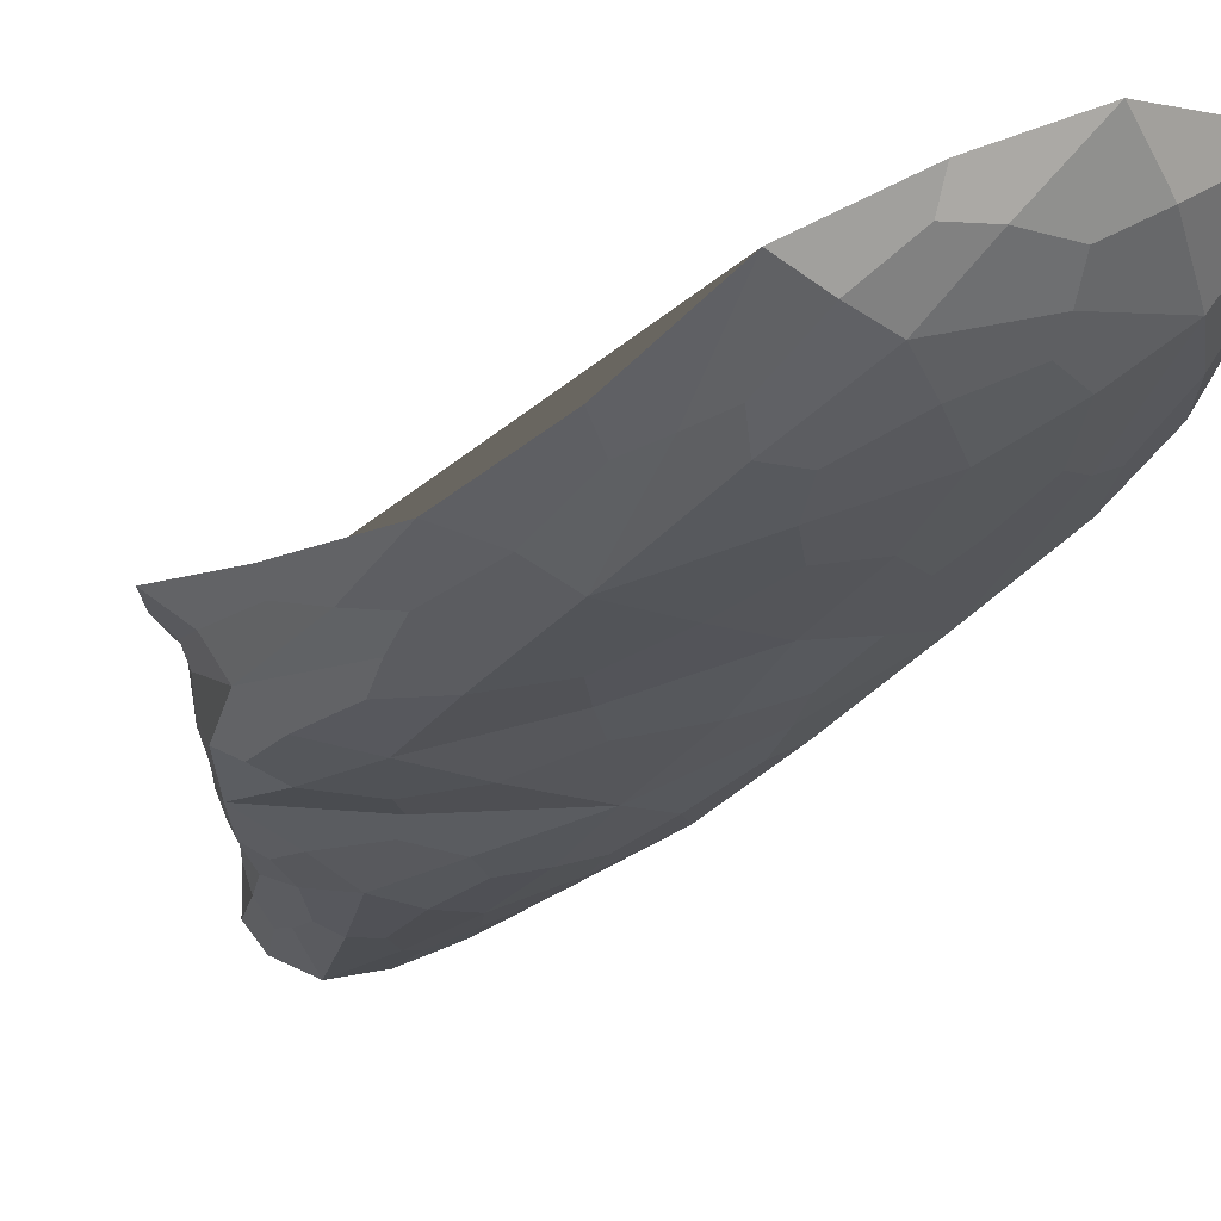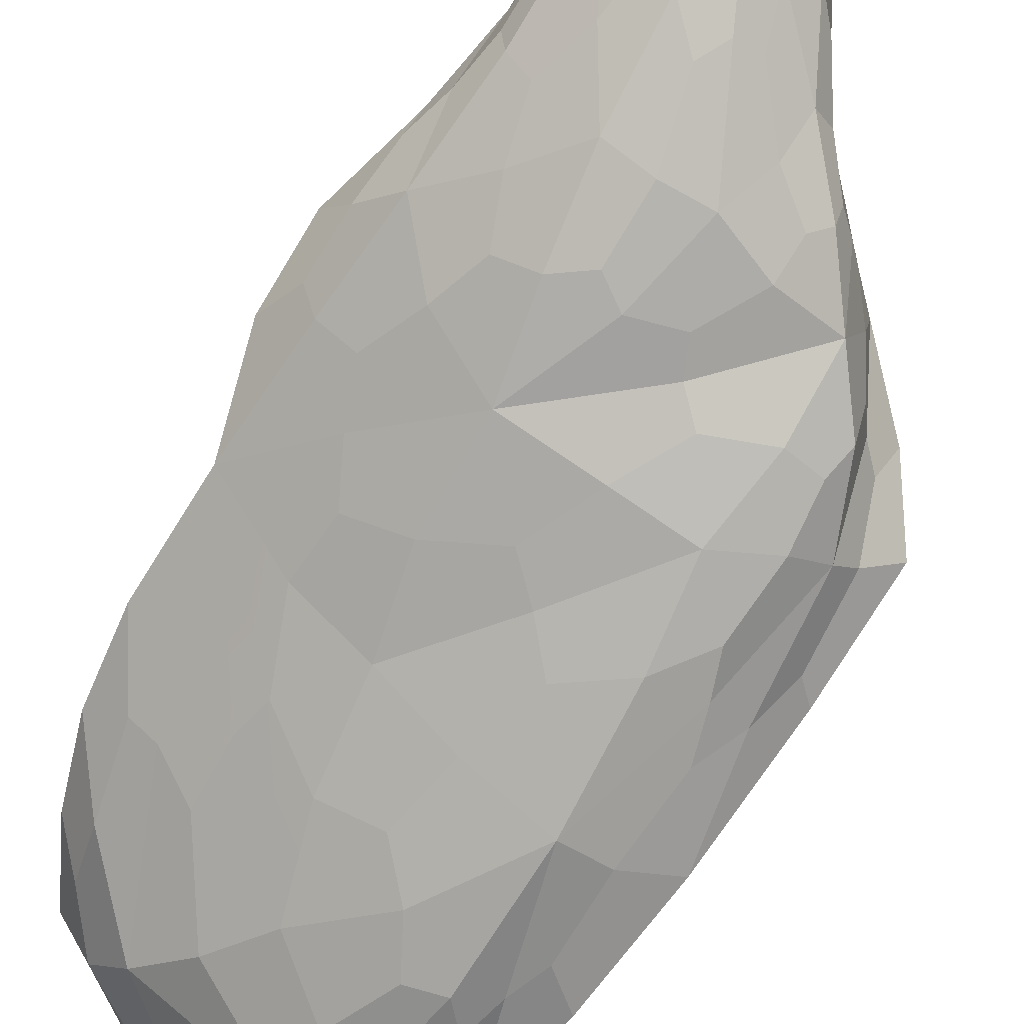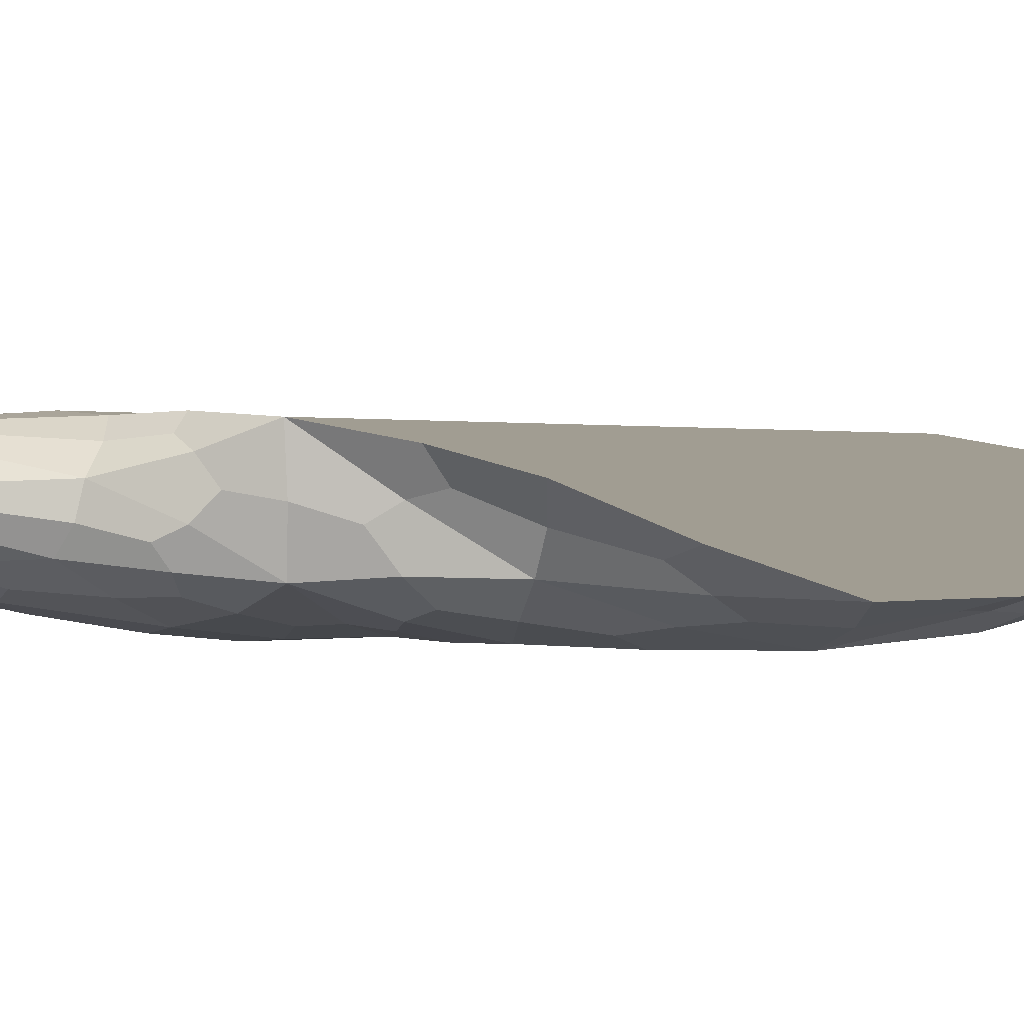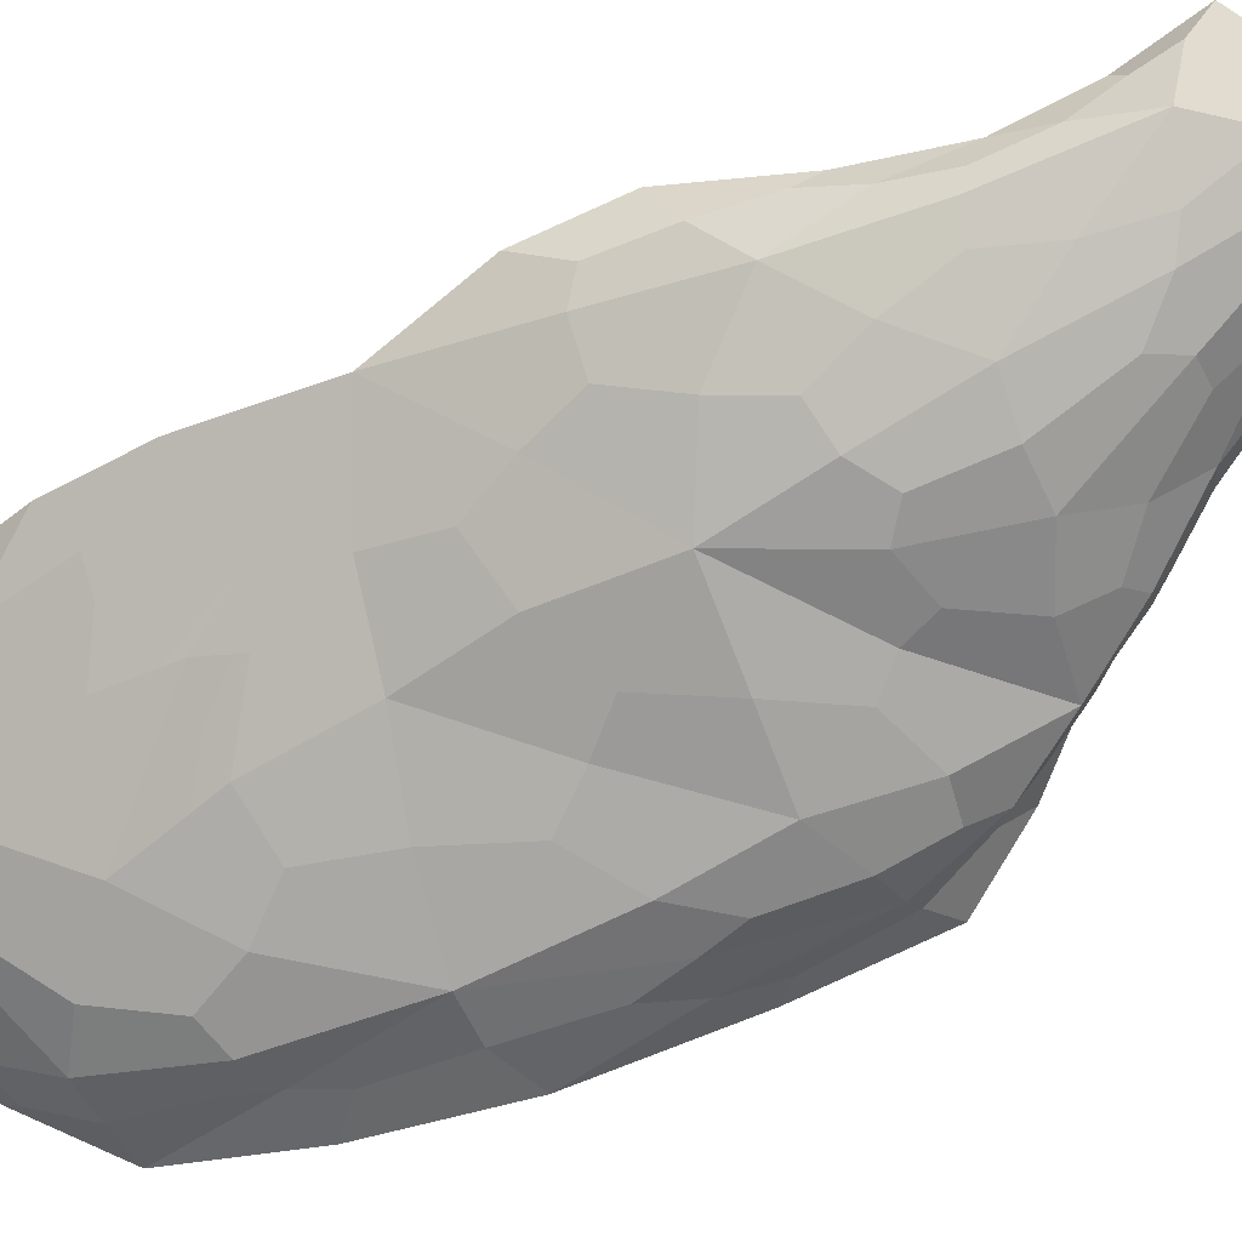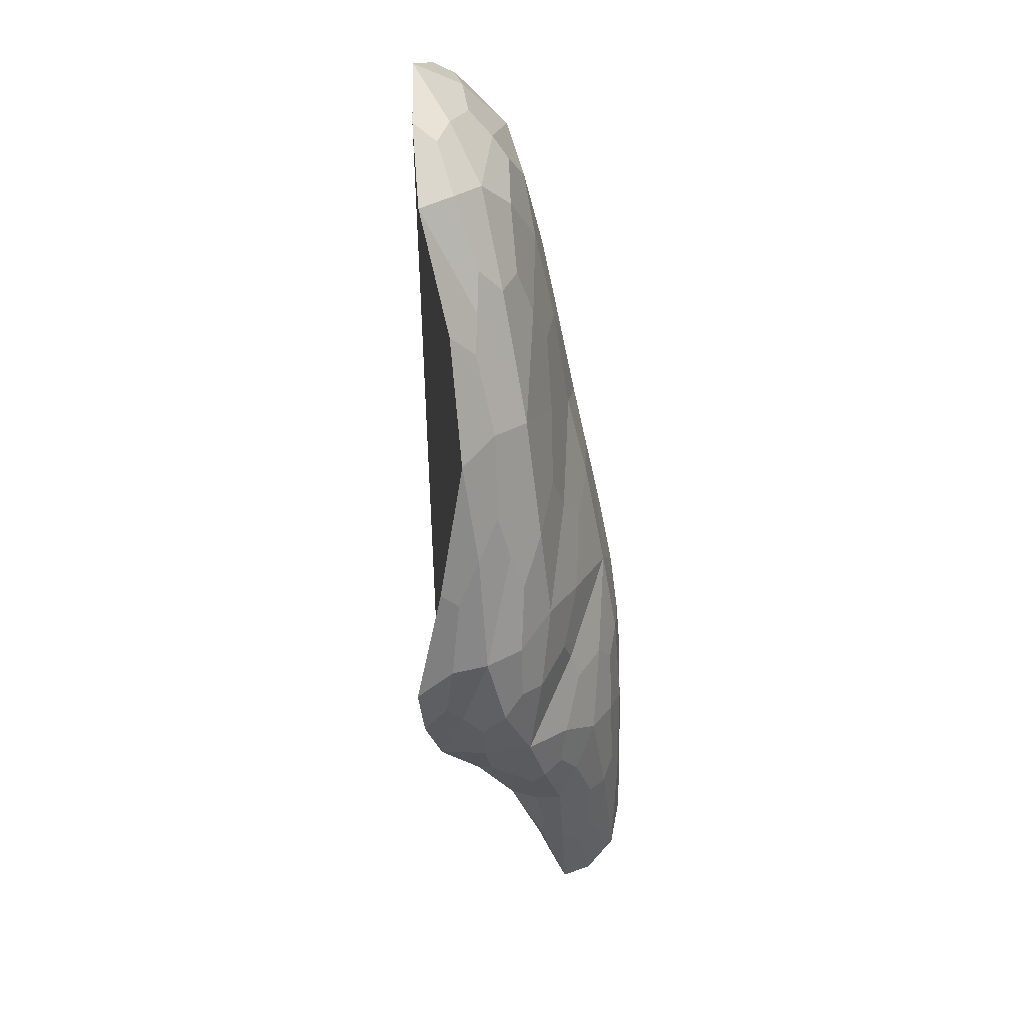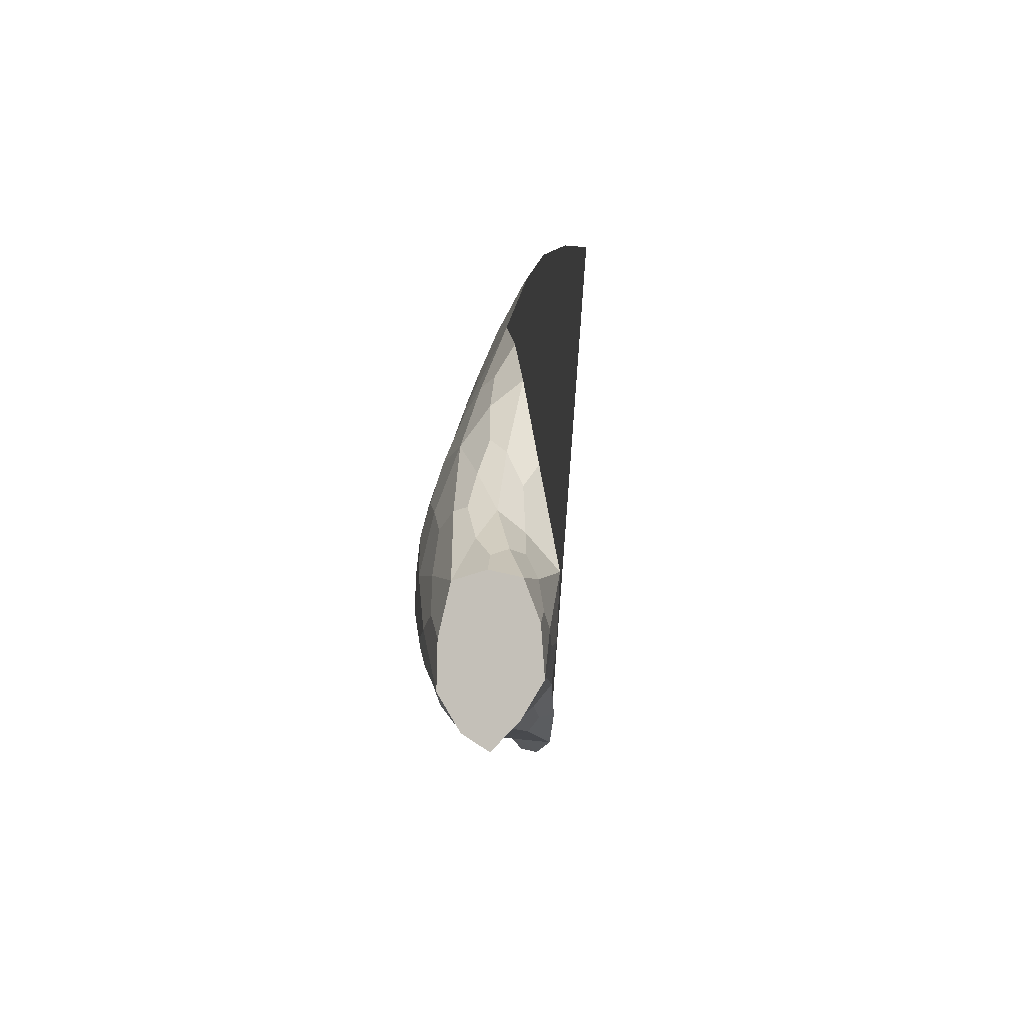
<metadata>
{"format":"obj","ext":"obj","renderer":"f3d","projection":"perspective","resolution":1024,"background":"white","views":[{"elev":-27.3,"azim":136.3,"up":"+Z"},{"elev":-79.1,"azim":-38.8,"up":"+Z"},{"elev":-7.1,"azim":53.6,"up":"+Z"},{"elev":-67.9,"azim":-74.3,"up":"+Z"},{"elev":14.7,"azim":118.3,"up":"+Y"},{"elev":-51.2,"azim":-84.2,"up":"+Y"}]}
</metadata>
<code>
o Patte_arrière_L
v -0.08515 0.5438 0.1516
v 0.4755 -1.079 0.07843
v -0.2752 -1.406 -0.05746
v 0.2513 0.2625 -0.04448
v -0.6713 -1.505 0.206
v -0.3013 -1.511 0.3504
v 0.6696 0.5338 -0.01913
v 0.6071 -0.9655 0.1452
v 0.06819 -0.9752 -0.08411
v 0.7364 -0.5463 0.02137
v 0.4827 -0.9122 -0.07789
v -0.5597 -1.641 0.3493
v 0.1292 -1.28 -0.0469
v 0.2106 -0.8217 -0.09666
v -0.2504 -0.1986 0.05424
v 0.07044 -0.3991 -0.07757
v 0.3132 0.8513 0.06603
v 0.1715 -1.328 0.2718
v -0.1296 -1.552 0.2845
v -0.1636 0.9105 0.3775
v 0.1651 -1.372 0.05273
v -0.1094 0.2225 0.08387
v 0.3995 1.007 0.1667
v 0.1497 1.114 0.3605
v 0.6589 -0.2592 -0.07967
v 0.5368 -0.5115 -0.1122
v -0.2485 -1.769 0.2317
v -0.07258 -1.628 0.1218
v -0.5817 -1.08 0.2945
v 0.6637 0.9245 0.1296
v -0.6151 -1.204 0.1278
v 0.3037 -0.2131 -0.09602
v 0.7142 0.2781 -0.03292
v -0.6021 -1.434 0.3042
v -0.4802 -1.528 0.009872
v -0.1577 -0.9625 -0.09949
v -0.4313 -0.4893 0.07777
v -0.6089 -0.5187 0.2047
v -0.277 -1.772 0.07355
v -0.3122 0.4955 0.2692
v -0.3507 -0.8373 -0.0317
v -0.5046 -1.167 0.02627
v -0.6388 -0.9035 0.1967
v 0.4832 0.5081 -0.05502
v 0.2903 -1.289 0.1499
v -0.1674 -1.509 -0.02069
v -0.644 -0.3883 0.2759
v 0.3479 0.9254 0.1081
v -0.217 0.7518 0.3038
v -0.6361 -1.379 0.1581
v -0.446 -1.592 0.3571
v -0.1665 -1.708 0.09512
v -0.393 -1.494 -0.02533
v -0.4702 0.2976 0.304
v 0.6217 -1.044 0.2239
v 0.523 -0.7409 -0.09514
v 0.1343 -0.6223 -0.1053
v -0.2297 -1.566 0.327
v 0.8298 0.3447 -0.006486
v 0.497 -1.003 -0.01921
v 0.1727 -1.329 -0.00406
v 0.141 -1.157 -0.0732
v 0.2324 -1.327 0.08495
v 0.2742 1.084 0.2612
v 0.08948 0.3168 0.01297
v -0.5836 -1.527 0.3377
v -0.6319 -1.769 0.3458
v -0.5742 -0.9697 0.3443
v 0.1856 -1.304 0.318
v 0.6921 -0.7979 0.07237
v -0.0651 -0.9166 -0.0982
v 0.1513 1.147 0.4436
v 0.5334 -1.021 0.1255
v 0.5854 0.4639 -0.05939
v -0.4777 -1.349 0.007563
v 0.6739 0.01635 -0.07933
v -0.006467 -1.358 -0.04129
v -0.6659 -1.478 0.2612
v -0.5569 -1.718 0.04489
v -0.3987 -1.944 0.09712
v -0.6373 -0.9732 0.2492
v 0.8039 -0.4979 0.04994
v -0.09674 -0.2697 -0.02494
v 0.123 -0.8865 -0.07861
v 0.05313 -1.48 0.09397
v 0.3844 -1.195 0.1245
v 0.1869 -0.3142 -0.07894
v 0.3717 -0.9116 -0.09349
v 0.597 -0.3973 -0.093
v -0.2344 -1.658 0.02736
v -0.14 -1.704 0.1745
v -0.2284 0.49 0.2193
v -0.02113 1.048 0.3798
v -0.2415 -1.494 -0.04032
v -0.6325 -0.716 0.1941
v 0.262 0.03153 -0.06807
v -0.347 -0.3387 0.07015
v -0.5585 -1.278 0.298
v -0.6189 -1.044 0.1561
v 0.6855 0.4013 -0.023
v -0.186 -1.176 -0.09121
v 0.7011 0.7636 0.04975
v -0.2373 -0.004791 0.09785
v 0.7086 -0.3971 -0.03784
v 0.4492 -0.3588 -0.1276
v -0.2432 -0.8777 -0.07775
v 0.2393 -1.321 0.2287
v -0.7084 -1.612 0.2031
v -0.1195 0.3407 0.1182
v -0.1965 -1.665 0.2618
v -0.3829 -0.67 0.01006
v -0.3972 -1.909 0.2651
v 0.4271 0.7196 -0.002033
v -0.2035 -1.387 0.3594
v 0.3833 0.3717 -0.06177
v 0.5585 0.9793 0.1448
v 0.6881 0.9809 0.203
v 0.1292 0.7852 0.1083
v -0.5431 -0.4808 0.1516
v -0.2844 0.8163 0.4393
v 0.03994 -1.411 0.2647
v -0.5828 -1.178 0.08054
v -0.4363 -0.9909 -0.002491
v -0.6279 -1.247 0.2206
v 0.5303 0.03406 -0.1162
v 0.3343 -1.164 -0.02898
v -0.4765 -1.852 0.03524
v 0.004089 0.003059 -0.000928
v -0.1349 1.037 0.5181
v -0.5615 -0.8227 0.09119
v -0.328 -1.169 -0.05988
v 0.03719 0.9456 0.2233
v -0.01242 -1.371 0.327
v -0.5138 -0.08118 0.2344
v 0.0699 -1.468 0.1824
v -0.4843 -1.843 0.3425
v -0.6324 -1.56 0.08872
v -0.4278 -1.319 0.3902
v -0.01171 -1.49 0.02858
v -0.7313 -1.685 0.3073
v 0.4021 -1.217 0.2864
v -0.679 -0.6532 0.3055
v -0.3974 0.5727 0.361
v 0.7818 -0.8651 0.1537
v 0.8164 -0.06187 -0.03985
v 0.6246 -0.7774 -0.0217
v 0.8355 0.735 0.09644
v 0.4794 1.153 0.3242
v 0.2158 0.5942 0.01937
v 0.3696 -0.6437 -0.1242
v 0.5783 0.7866 0.02008
v -0.346 -1.974 0.174
v -0.0447 -1.201 -0.09019
v -0.1471 -0.5941 -0.07135
f 1 118 149 109
f 1 92 132 118
f 1 109 134 92
f 2 86 126 60
f 2 73 141 86
f 2 60 146 73
f 3 101 153 94
f 3 53 131 101
f 3 94 127 53
f 4 115 125 96
f 4 65 149 115
f 4 96 128 65
f 5 78 124 50
f 5 108 140 78
f 5 50 137 108
f 6 58 133 114
f 6 51 136 58
f 6 114 138 51
f 7 74 151 102
f 7 100 125 74
f 7 102 147 100
f 8 70 144 55
f 8 73 146 70
f 8 55 141 73
f 9 62 153 71
f 9 84 126 62
f 9 71 154 84
f 10 82 144 70
f 10 104 145 82
f 10 70 146 104
f 11 88 150 56
f 11 60 126 88
f 11 56 146 60
f 12 66 140 67
f 12 51 138 66
f 12 67 136 51
f 13 62 126 61
f 13 77 153 62
f 13 61 139 77
f 14 57 150 88
f 14 84 154 57
f 14 88 126 84
f 15 103 128 83
f 15 97 134 103
f 15 83 154 97
f 16 57 154 83
f 16 87 150 57
f 16 83 128 87
f 17 113 149 118
f 17 48 151 113
f 17 118 132 48
f 18 69 133 121
f 18 107 141 69
f 18 121 135 107
f 19 121 133 58
f 19 110 135 121
f 19 58 136 110
f 20 93 132 49
f 20 120 129 93
f 20 49 143 120
f 21 63 135 85
f 21 61 126 63
f 21 85 139 61
f 22 103 134 109
f 22 65 128 103
f 22 109 149 65
f 23 64 148 116
f 23 48 132 64
f 23 116 151 48
f 24 93 129 72
f 24 64 132 93
f 24 72 148 64
f 25 89 125 76
f 25 104 146 89
f 25 76 145 104
f 26 89 146 56
f 26 105 125 89
f 26 56 150 105
f 27 112 152 91
f 27 110 136 112
f 27 91 135 110
f 28 52 139 85
f 28 91 152 52
f 28 85 135 91
f 29 81 124 98
f 29 68 142 81
f 29 98 138 68
f 30 102 151 116
f 30 117 147 102
f 30 116 148 117
f 31 99 130 122
f 31 50 124 99
f 31 122 137 50
f 32 96 125 105
f 32 87 128 96
f 32 105 150 87
f 33 59 145 76
f 33 100 147 59
f 33 76 125 100
f 34 66 138 98
f 34 78 140 66
f 34 98 124 78
f 35 79 137 75
f 35 53 127 79
f 35 75 131 53
f 36 101 131 106
f 36 71 153 101
f 36 106 154 71
f 37 111 130 119
f 37 97 154 111
f 37 119 134 97
f 38 47 134 119
f 38 95 142 47
f 38 119 130 95
f 39 52 152 80
f 39 90 139 52
f 39 80 127 90
f 40 54 143 49
f 40 92 134 54
f 40 49 132 92
f 41 106 131 123
f 41 111 154 106
f 41 123 130 111
f 42 122 130 123
f 42 75 137 122
f 42 123 131 75
f 43 99 124 81
f 43 95 130 99
f 43 81 142 95
f 44 115 149 113
f 44 74 125 115
f 44 113 151 74
f 45 63 126 86
f 45 107 135 63
f 45 86 141 107
f 46 94 153 77
f 46 90 127 94
f 46 77 139 90
f 141 55 144 82 145 59 147 117 148 72 129 120 143 54 134 47 142 68 138 114 133 69
f 152 112 136 67 140 108 137 79 127 80

</code>
